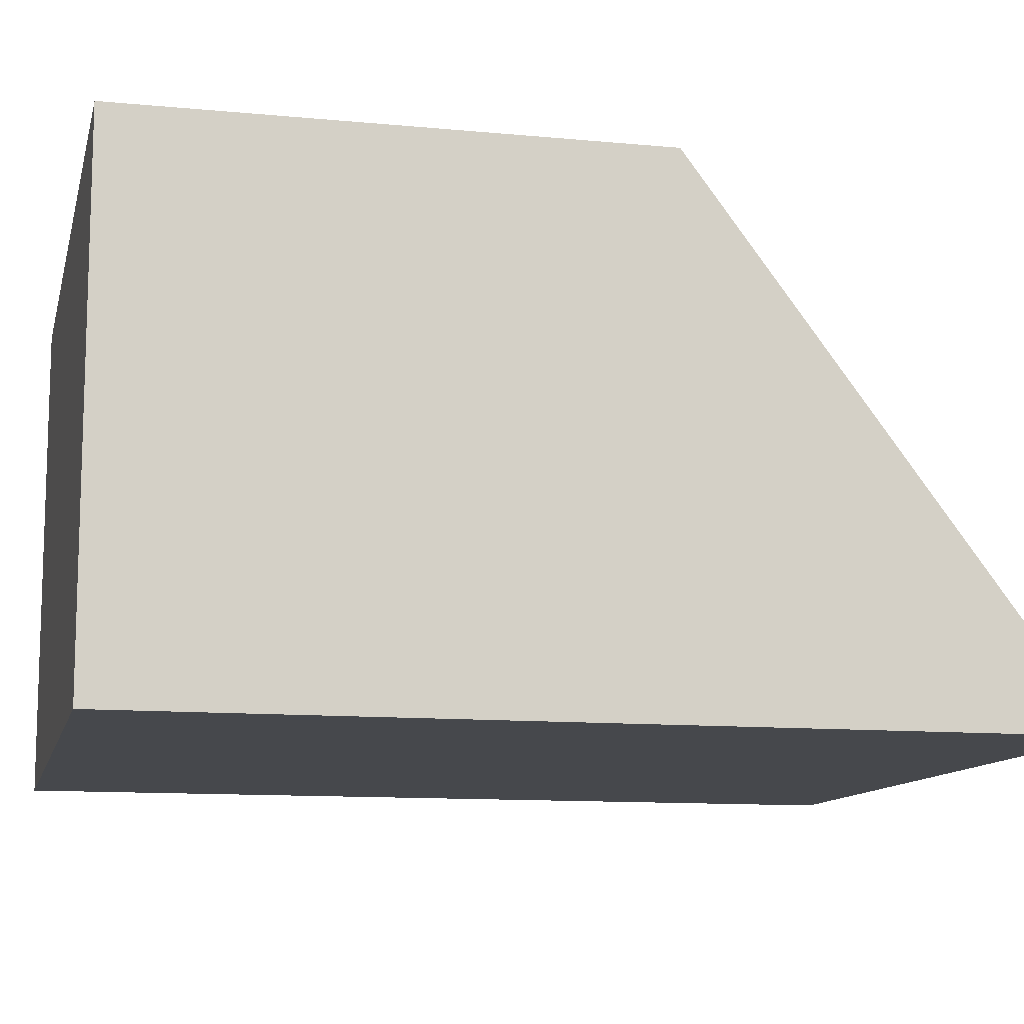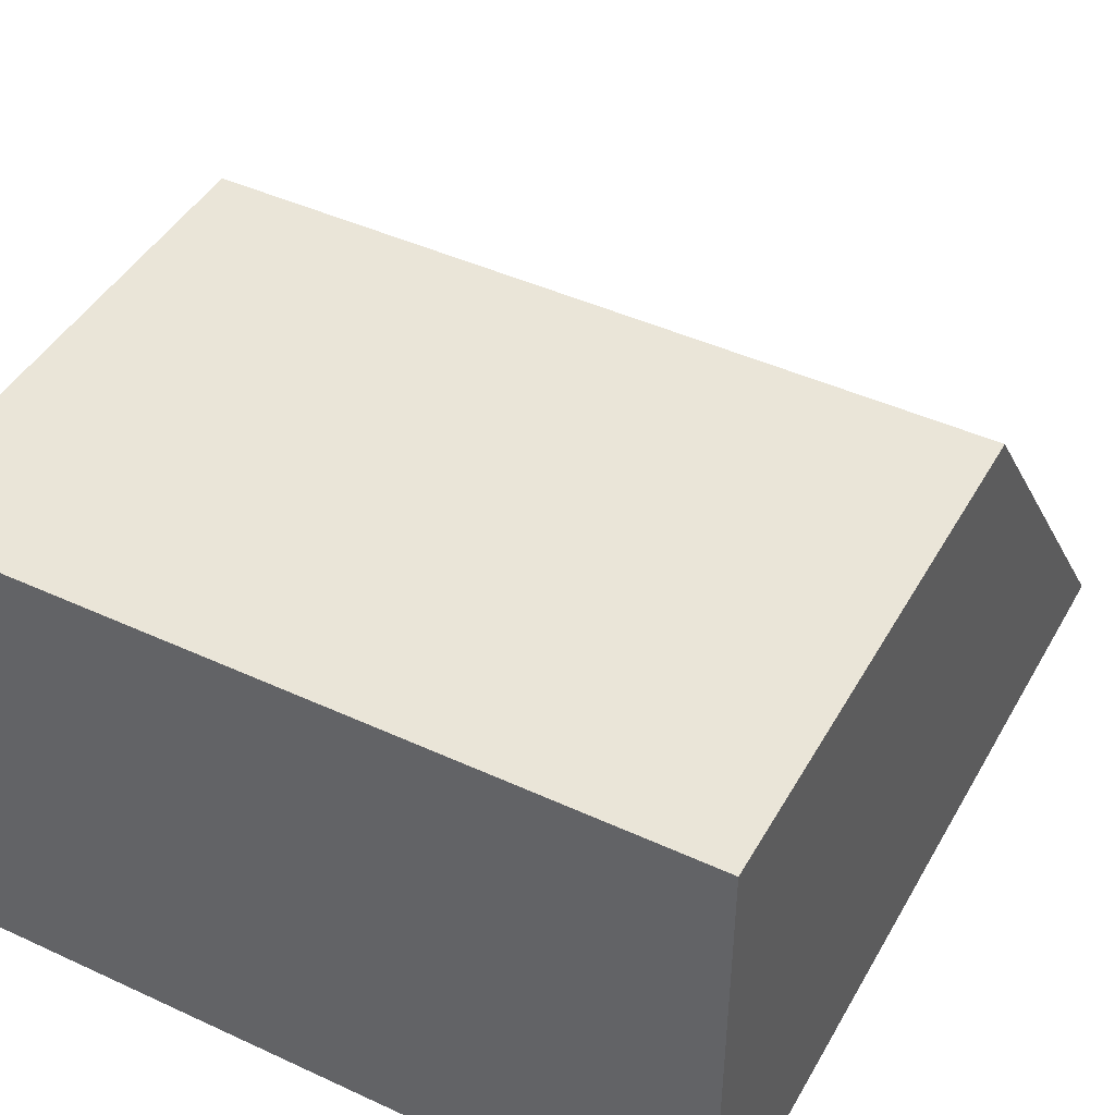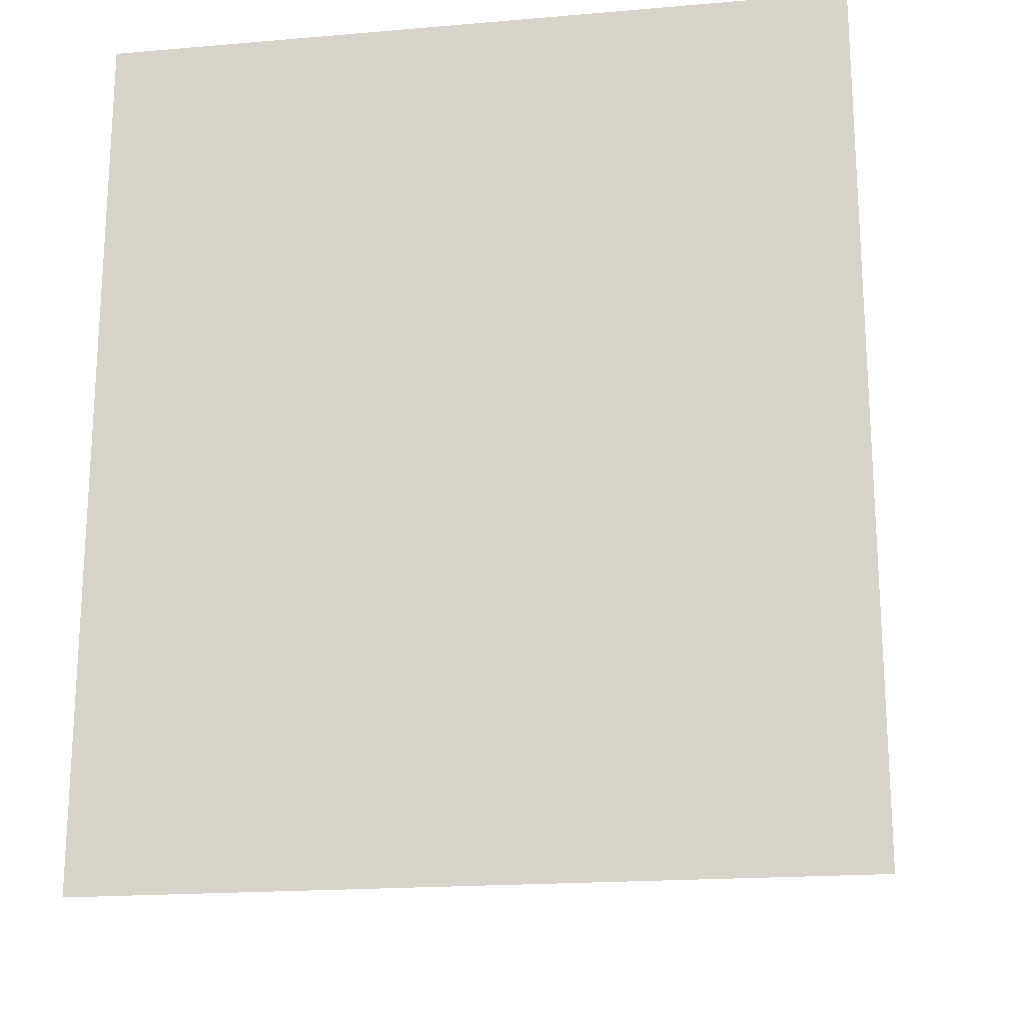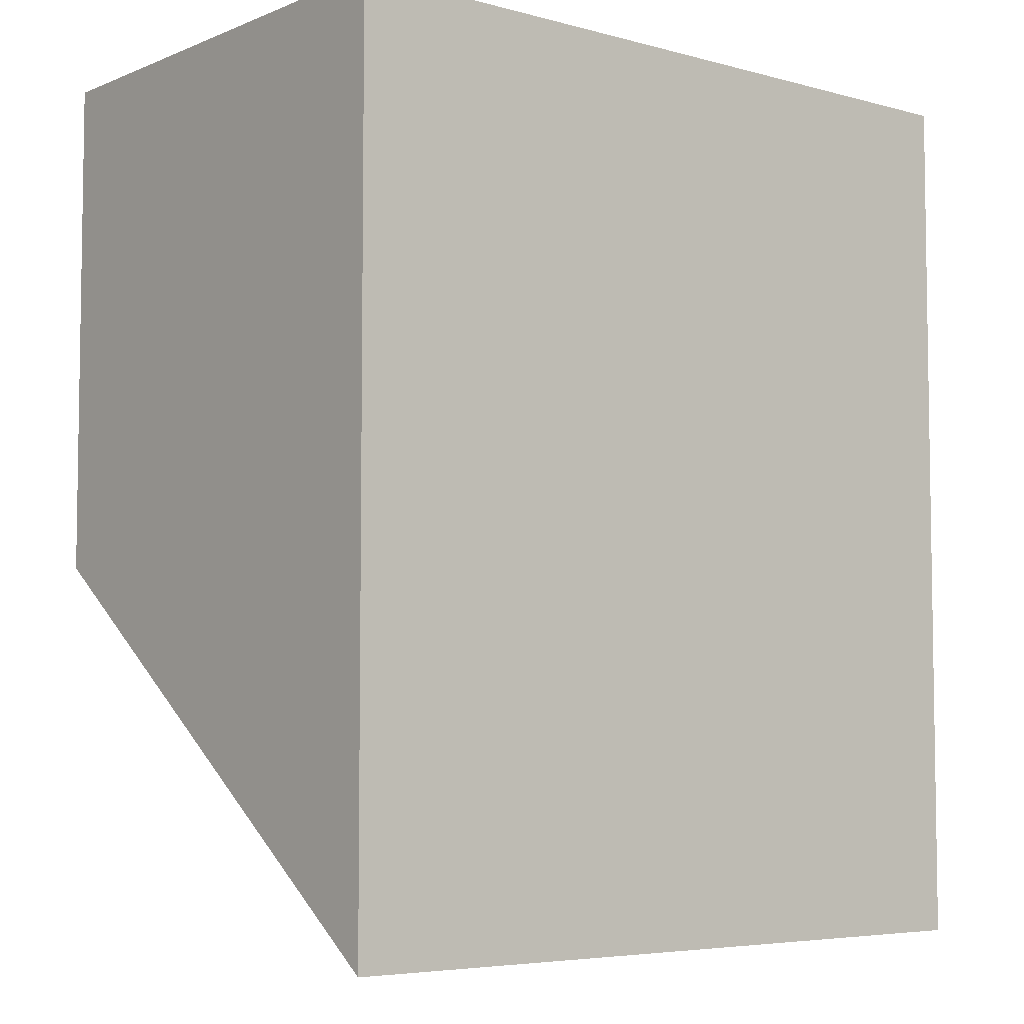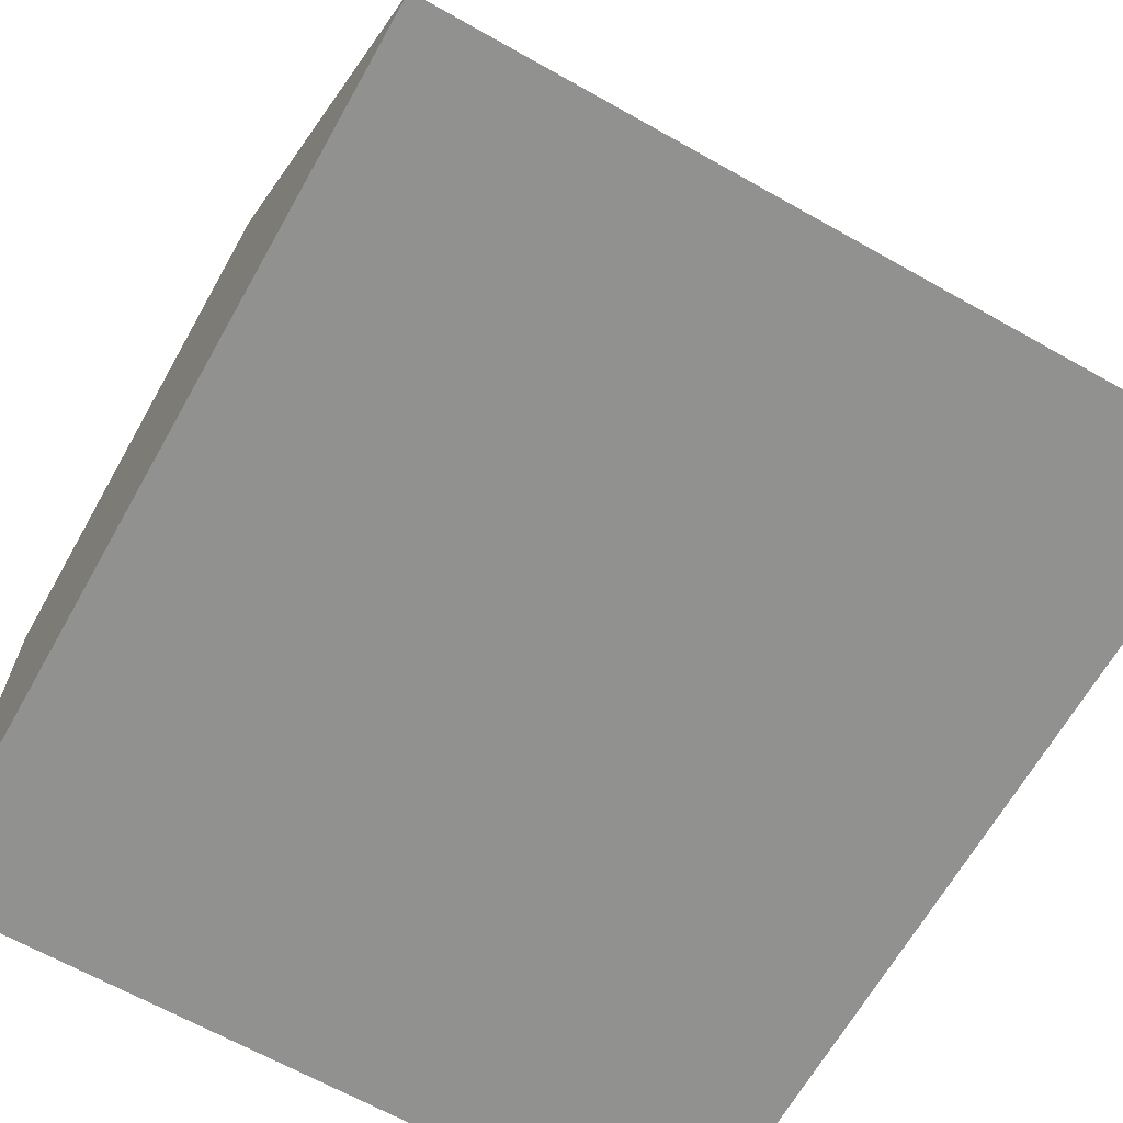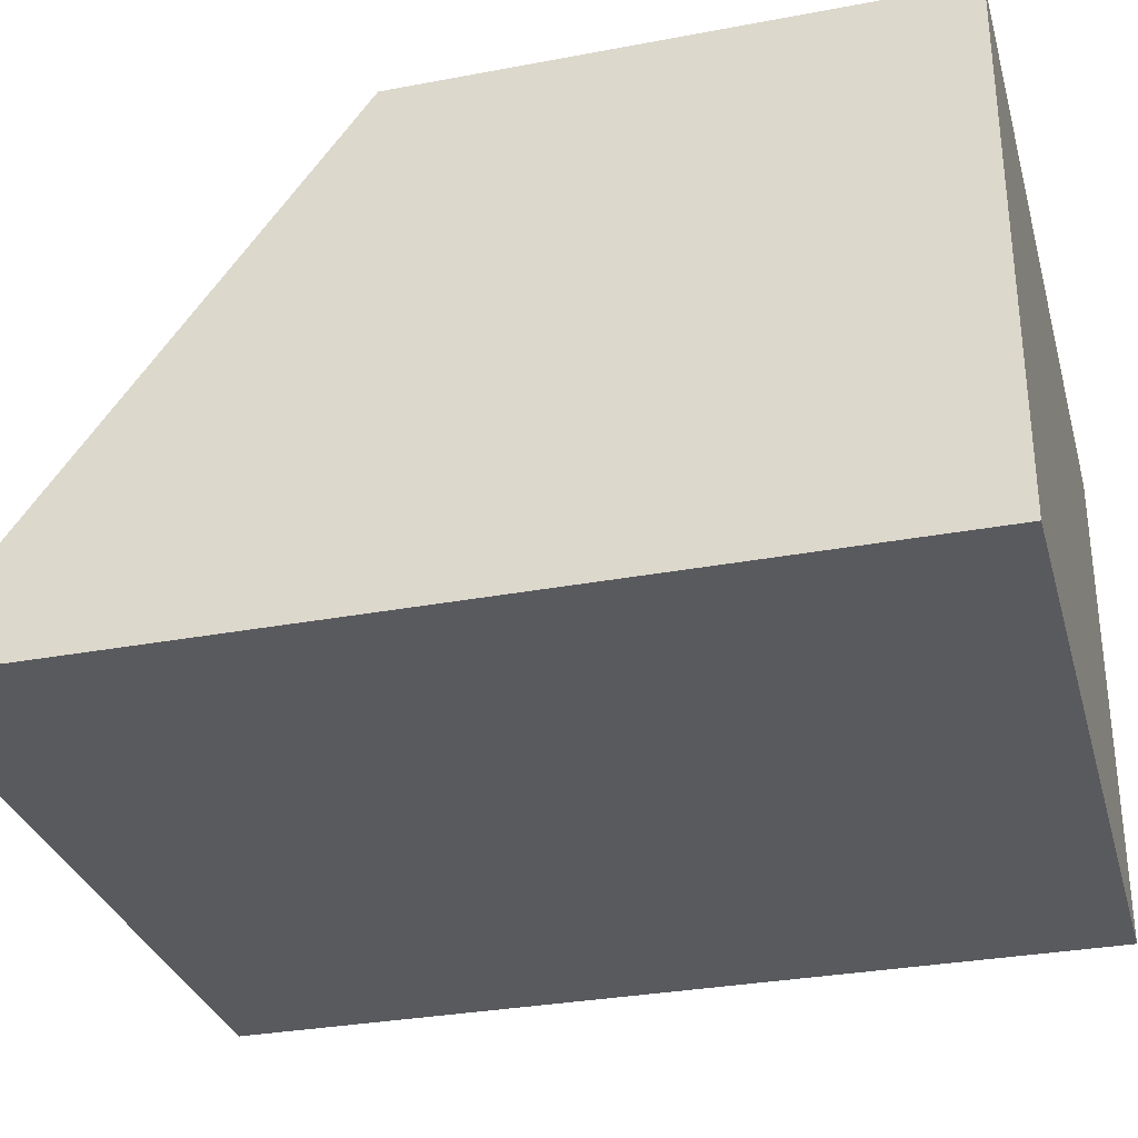
<metadata>
{"format":"obj","ext":"obj","renderer":"f3d","projection":"perspective","resolution":1024,"background":"white","views":[{"elev":-11.4,"azim":77.0,"up":"+Y"},{"elev":44.9,"azim":28.1,"up":"+Y"},{"elev":-19.2,"azim":9.1,"up":"+Z"},{"elev":-5.5,"azim":-39.5,"up":"+Z"},{"elev":-66.0,"azim":150.5,"up":"+Y"},{"elev":-31.3,"azim":-75.0,"up":"+Y"}]}
</metadata>
<code>
g pb_Mesh349392
v -0.125 0 0
v -0.875 0 0
v -0.125 0.5 0
v -0.875 0.5 0
v -0.875 0 0
v -0.875 0 -0.875
v -0.875 0.5 0
v -0.875 0.5 -0.5
v -0.875 0 -0.875
v -0.125 0 -0.875
v -0.875 0.5 -0.5
v -0.125 0.5 -0.5
v -0.125 0 -0.875
v -0.125 0 0
v -0.125 0.5 -0.5
v -0.125 0.5 0
v -0.125 0.5 0
v -0.875 0.5 0
v -0.125 0.5 -0.5
v -0.875 0.5 -0.5
v -0.125 0 -0.875
v -0.875 0 -0.875
v -0.125 0 0
v -0.875 0 0
g pb_Mesh349392_0
f 3 2 1
f 3 4 2
f 7 6 5
f 7 8 6
f 11 10 9
f 11 12 10
f 15 14 13
f 15 16 14
f 19 18 17
f 19 20 18
f 23 22 21
f 23 24 22

</code>
